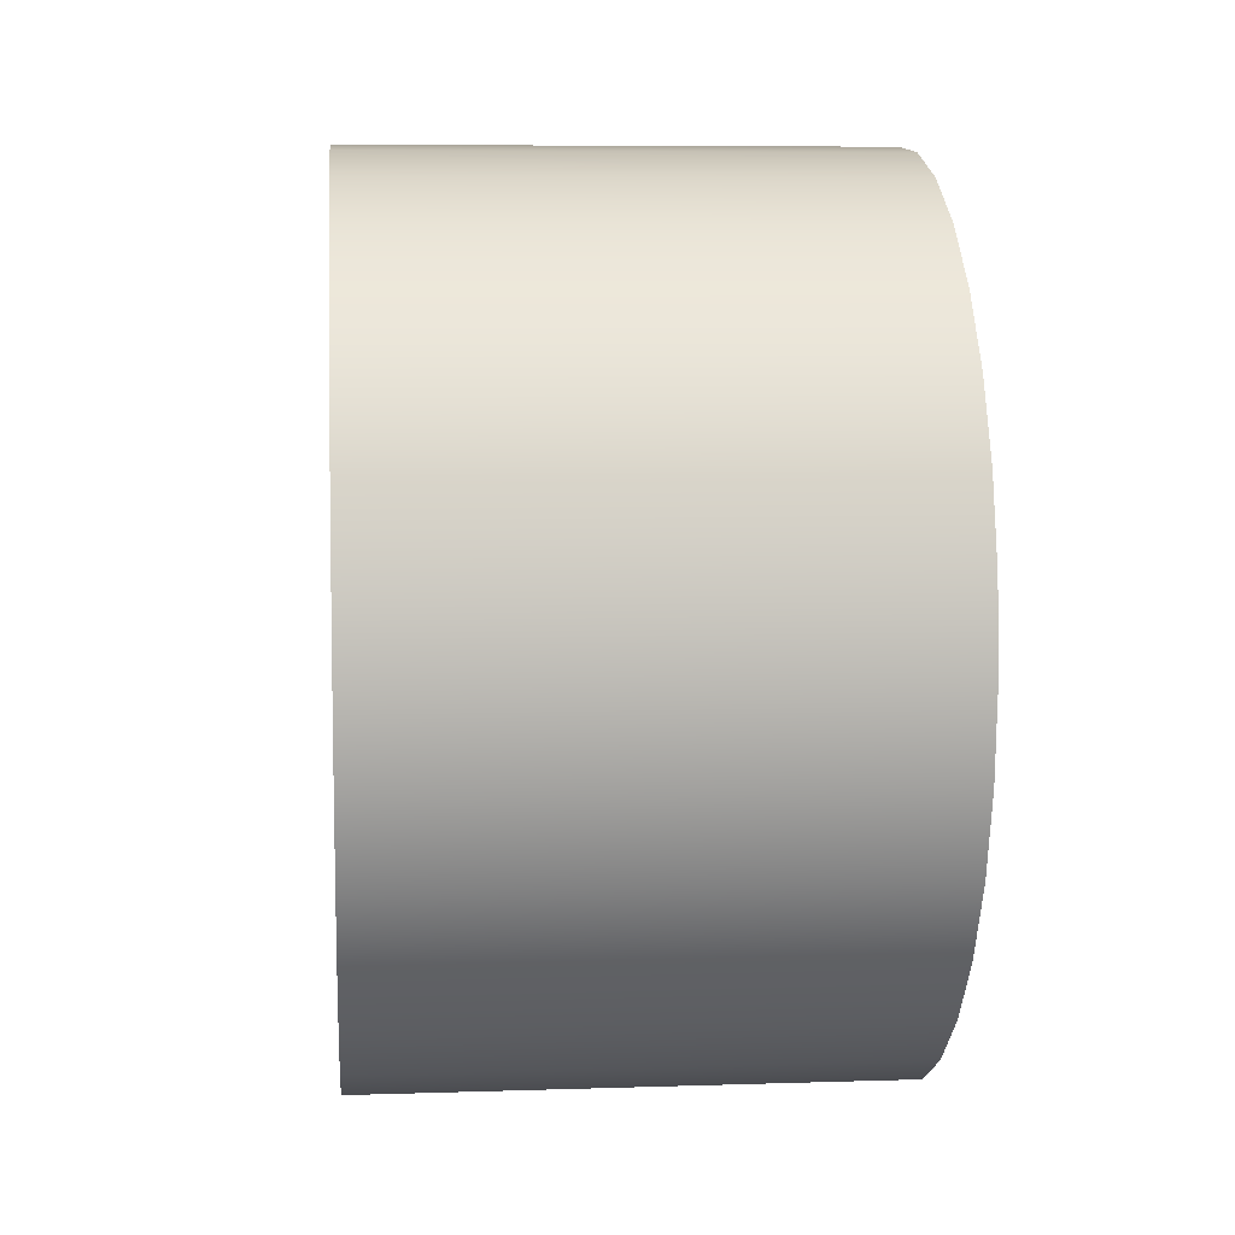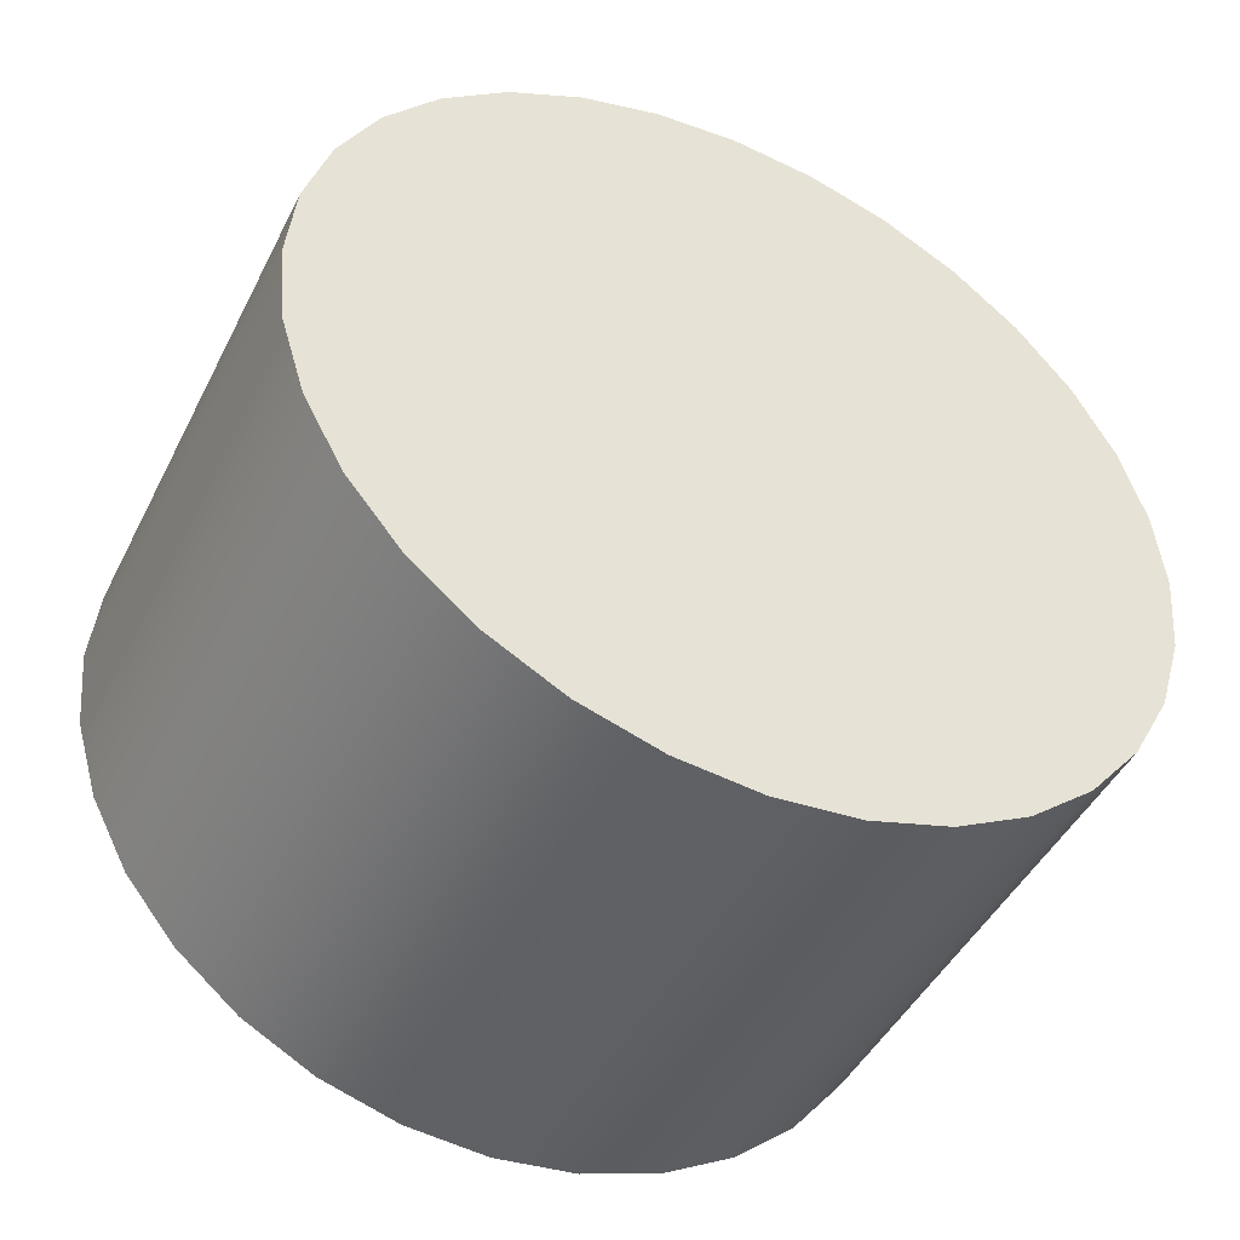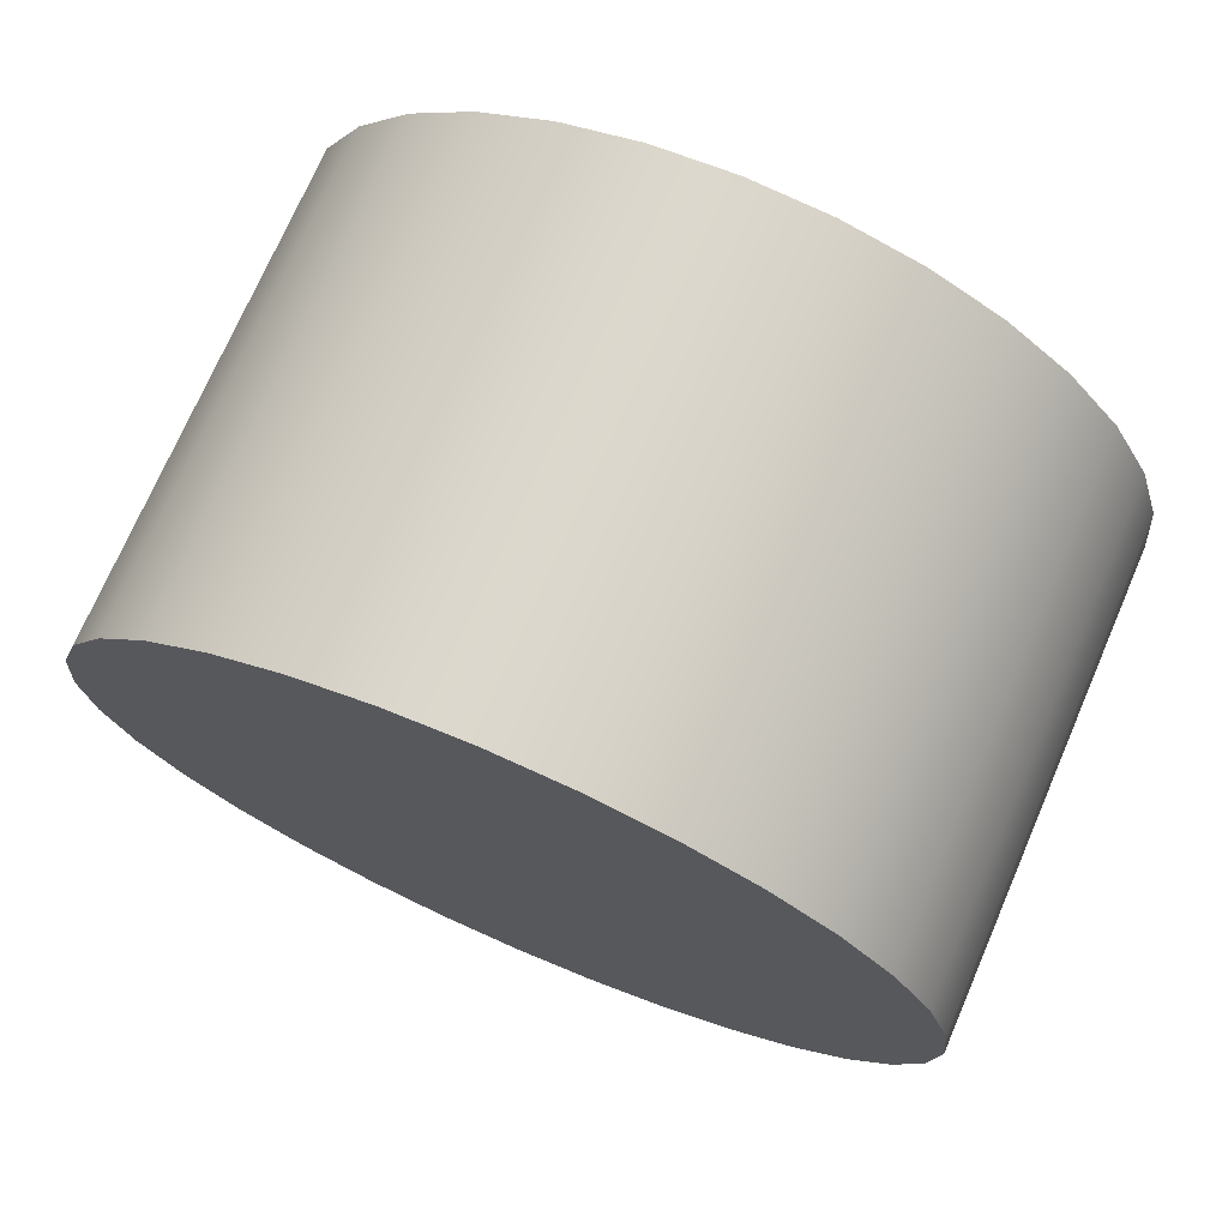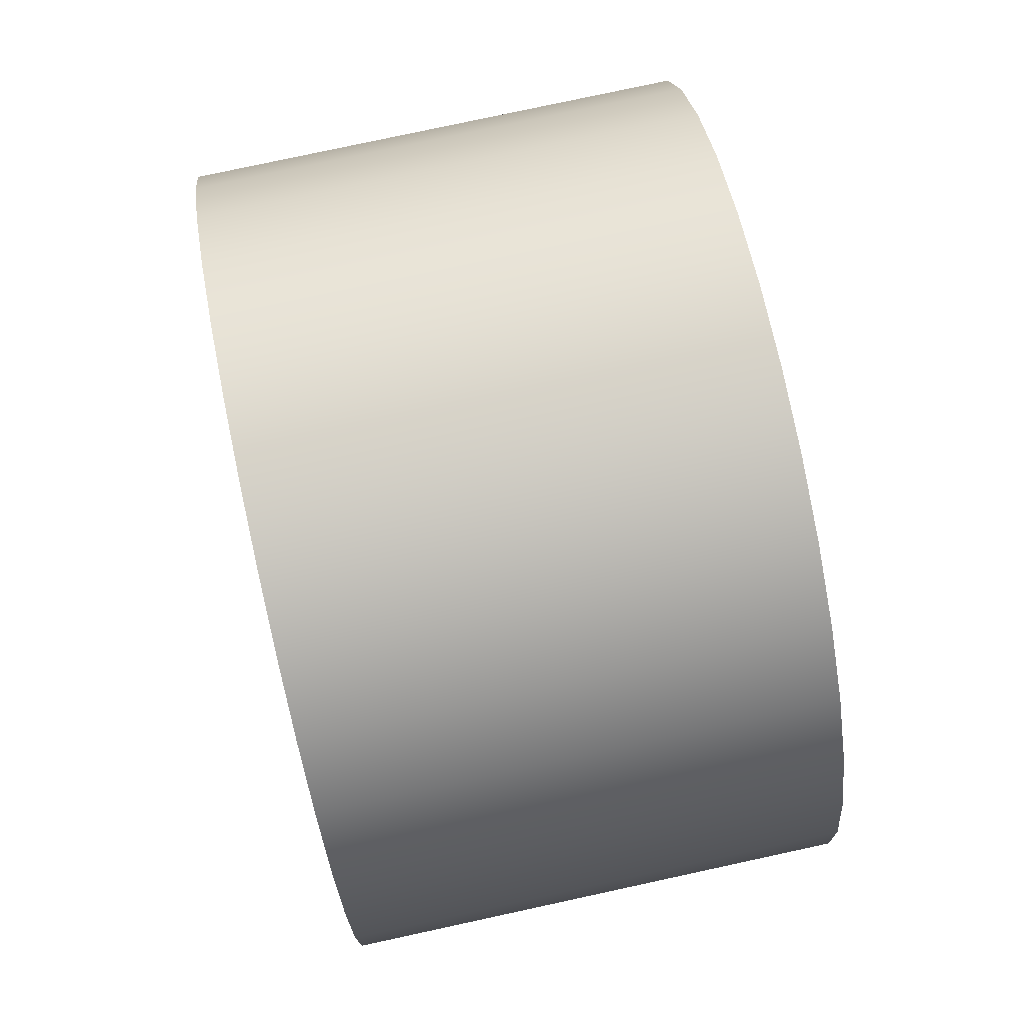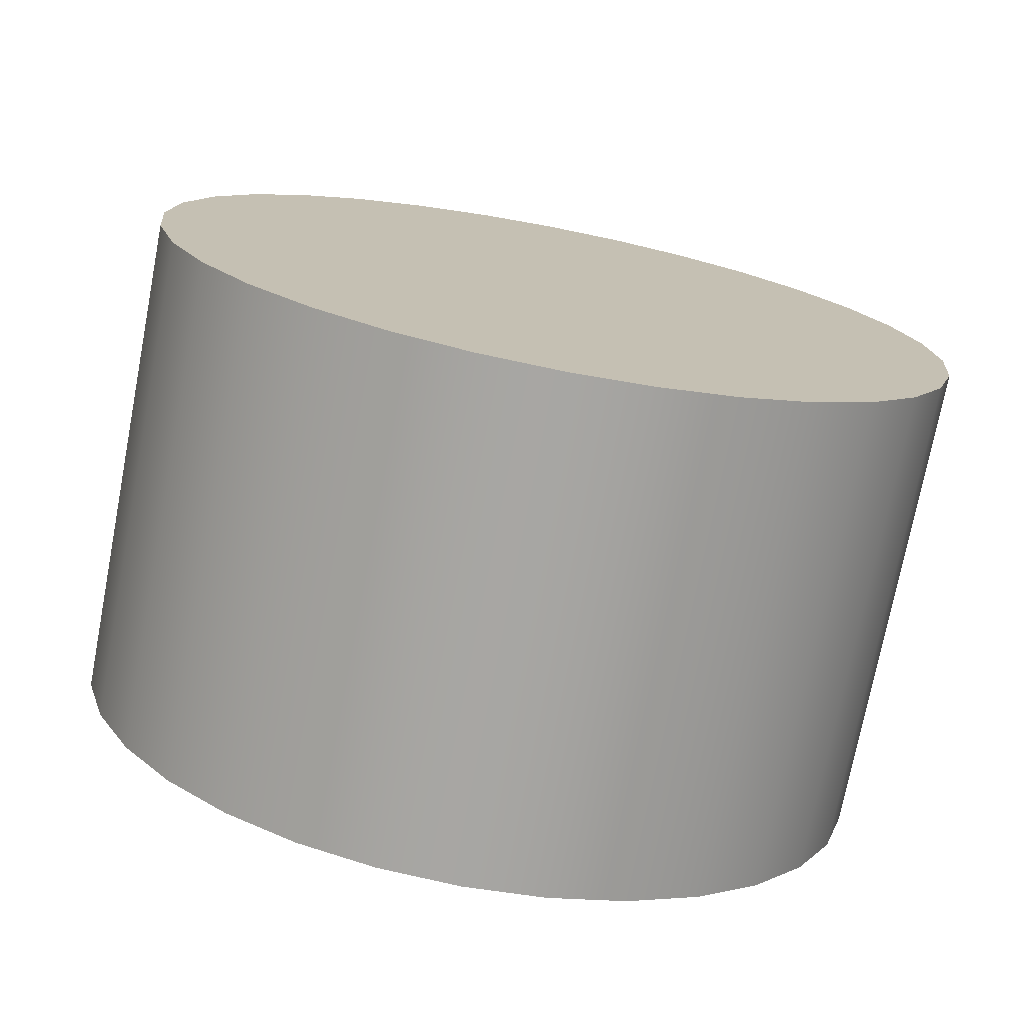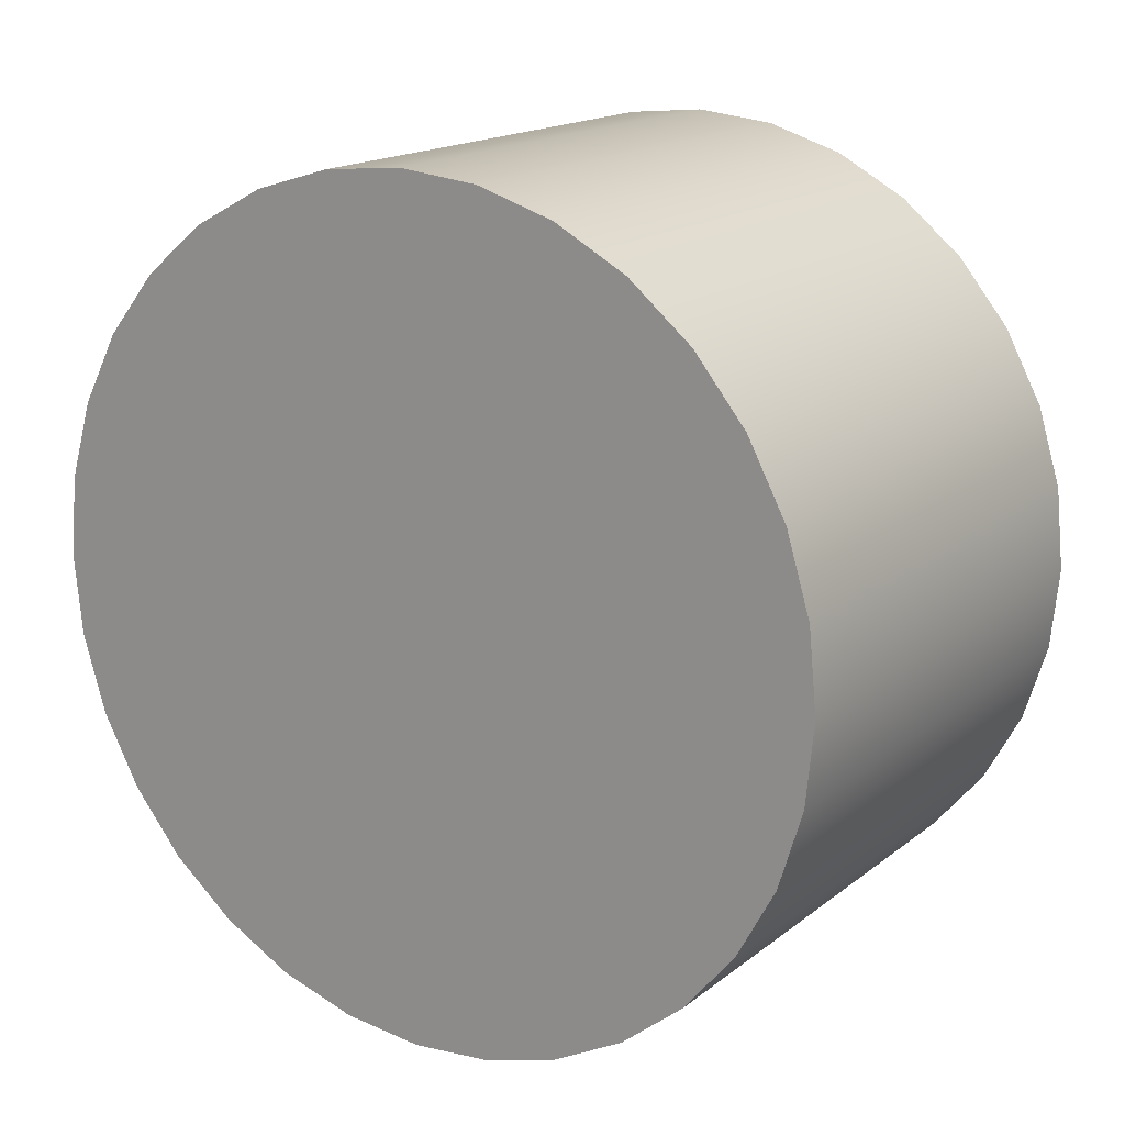
<metadata>
{"format":"obj","ext":"obj","renderer":"f3d","projection":"perspective","resolution":1024,"background":"white","views":[{"elev":7.3,"azim":174.7,"up":"+Z"},{"elev":-45.9,"azim":-115.7,"up":"+Z"},{"elev":72.9,"azim":-66.6,"up":"+Z"},{"elev":79.1,"azim":167.8,"up":"+Y"},{"elev":-74.2,"azim":-100.9,"up":"+Y"},{"elev":17.0,"azim":123.9,"up":"+Z"}]}
</metadata>
<code>
o Cylinder
g Cylinder
v -1.5 2.5 0
v 1.5 2.5 0
v -1.5 2.452 0.4877
v 1.5 2.452 0.4877
v -1.5 2.31 0.9567
v 1.5 2.31 0.9567
v -1.5 2.079 1.389
v 1.5 2.079 1.389
v -1.5 1.768 1.768
v 1.5 1.768 1.768
v -1.5 1.389 2.079
v 1.5 1.389 2.079
v -1.5 0.9567 2.31
v 1.5 0.9567 2.31
v -1.5 0.4877 2.452
v 1.5 0.4877 2.452
v -1.5 5.96e-08 2.5
v 1.5 -2.98e-07 2.5
v -1.5 -0.4877 2.452
v 1.5 -0.4877 2.452
v -1.5 -0.9567 2.31
v 1.5 -0.9567 2.31
v -1.5 -1.389 2.079
v 1.5 -1.389 2.079
v -1.5 -1.768 1.768
v 1.5 -1.768 1.768
v -1.5 -2.079 1.389
v 1.5 -2.079 1.389
v -1.5 -2.31 0.9567
v 1.5 -2.31 0.9567
v -1.5 -2.452 0.4877
v 1.5 -2.452 0.4877
v -1.5 -2.5 -2.384e-07
v 1.5 -2.5 -2.384e-07
v -1.5 -2.452 -0.4877
v 1.5 -2.452 -0.4877
v -1.5 -2.31 -0.9567
v 1.5 -2.31 -0.9567
v -1.5 -2.079 -1.389
v 1.5 -2.079 -1.389
v -1.5 -1.768 -1.768
v 1.5 -1.768 -1.768
v -1.5 -1.389 -2.079
v 1.5 -1.389 -2.079
v -1.5 -0.9567 -2.31
v 1.5 -0.9567 -2.31
v -1.5 -0.4877 -2.452
v 1.5 -0.4877 -2.452
v -1.5 1.788e-07 -2.5
v 1.5 -1.788e-07 -2.5
v -1.5 0.4877 -2.452
v 1.5 0.4877 -2.452
v -1.5 0.9567 -2.31
v 1.5 0.9567 -2.31
v -1.5 1.389 -2.079
v 1.5 1.389 -2.079
v -1.5 1.768 -1.768
v 1.5 1.768 -1.768
v -1.5 2.079 -1.389
v 1.5 2.079 -1.389
v -1.5 2.31 -0.9567
v 1.5 2.31 -0.9567
v -1.5 2.452 -0.4877
v 1.5 2.452 -0.4877
v -1.5 1.788e-07 0
v 1.5 -1.788e-07 0
f 1 65 3
f 3 65 5
f 5 65 7
f 7 65 9
f 9 65 11
f 11 65 13
f 13 65 15
f 15 65 17
f 17 65 19
f 19 65 21
f 21 65 23
f 23 65 25
f 25 65 27
f 27 65 29
f 29 65 31
f 31 65 33
f 33 65 35
f 35 65 37
f 37 65 39
f 39 65 41
f 41 65 43
f 43 65 45
f 45 65 47
f 47 65 49
f 49 65 51
f 51 65 53
f 53 65 55
f 55 65 57
f 57 65 59
f 59 65 61
f 61 65 63
f 63 65 1
f 4 66 2
f 6 66 4
f 8 66 6
f 10 66 8
f 12 66 10
f 14 66 12
f 16 66 14
f 18 66 16
f 20 66 18
f 22 66 20
f 24 66 22
f 26 66 24
f 28 66 26
f 30 66 28
f 32 66 30
f 34 66 32
f 36 66 34
f 38 66 36
f 40 66 38
f 42 66 40
f 44 66 42
f 46 66 44
f 48 66 46
f 50 66 48
f 52 66 50
f 54 66 52
f 56 66 54
f 58 66 56
f 60 66 58
f 62 66 60
f 64 66 62
f 2 66 64
f 4 2 1
f 1 3 4
f 6 4 3
f 3 5 6
f 8 6 5
f 5 7 8
f 10 8 7
f 7 9 10
f 12 10 9
f 9 11 12
f 14 12 11
f 11 13 14
f 16 14 13
f 13 15 16
f 18 16 15
f 15 17 18
f 20 18 17
f 17 19 20
f 22 20 19
f 19 21 22
f 24 22 21
f 21 23 24
f 26 24 23
f 23 25 26
f 28 26 25
f 25 27 28
f 30 28 27
f 27 29 30
f 32 30 29
f 29 31 32
f 34 32 31
f 31 33 34
f 36 34 33
f 33 35 36
f 38 36 35
f 35 37 38
f 40 38 37
f 37 39 40
f 42 40 39
f 39 41 42
f 44 42 41
f 41 43 44
f 46 44 43
f 43 45 46
f 48 46 45
f 45 47 48
f 50 48 47
f 47 49 50
f 52 50 49
f 49 51 52
f 54 52 51
f 51 53 54
f 56 54 53
f 53 55 56
f 58 56 55
f 55 57 58
f 60 58 57
f 57 59 60
f 62 60 59
f 59 61 62
f 64 62 61
f 61 63 64
f 2 64 63
f 63 1 2

</code>
